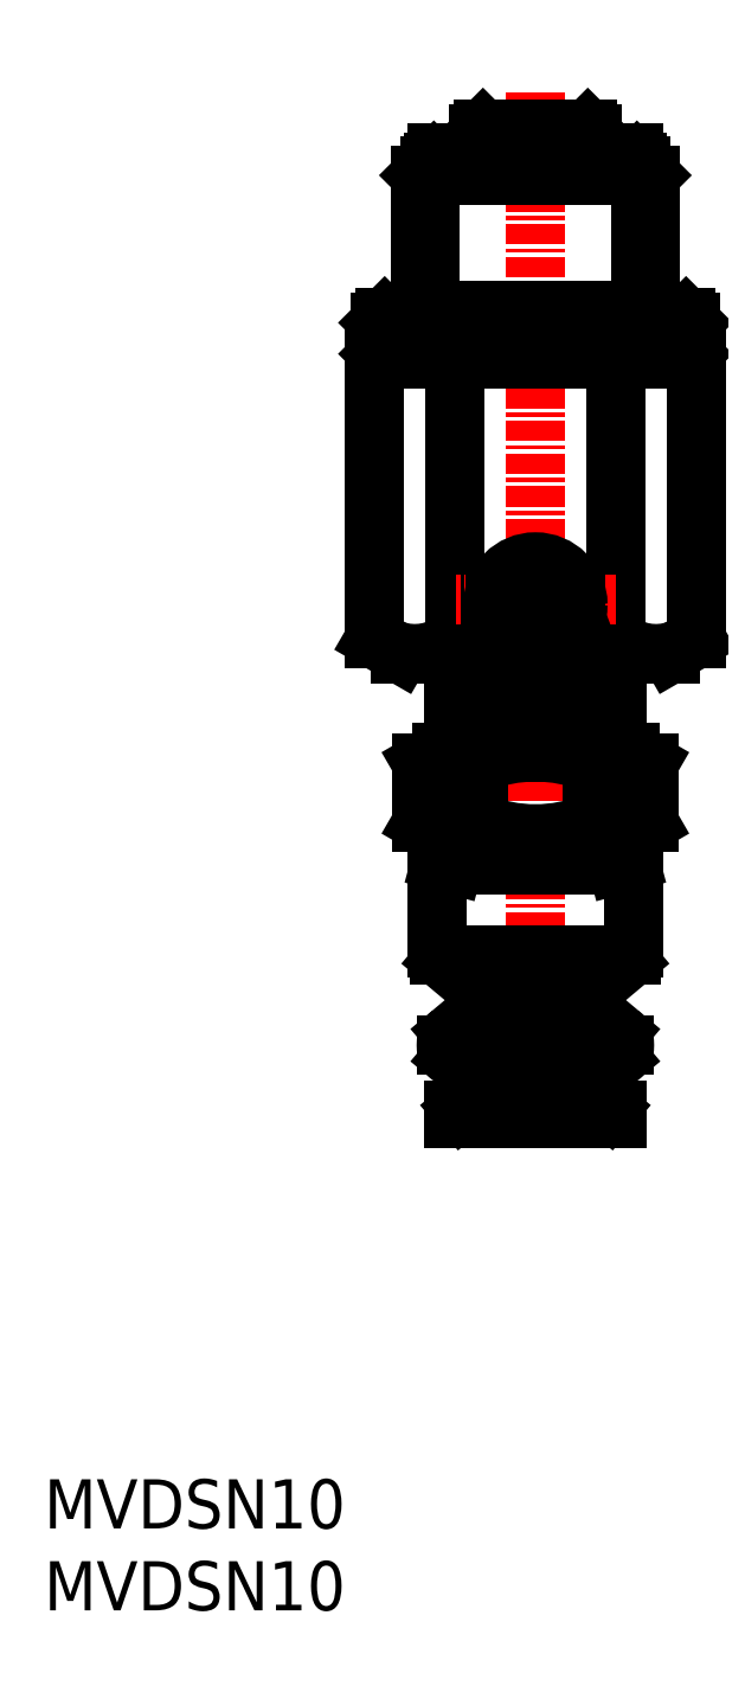
<metadata>
{"format":"dxf","ext":"dxf","renderer":"ezdxf+matplotlib","layout":"modelspace","background":"white","min_lineweight":24,"dpi":150}
</metadata>
<code>
0
SECTION
2
ENTITIES
0
INSERT
8
0
2
*U6
10
0
20
0
30
0
0
INSERT
8
0
2
*U7
10
0
20
0
30
0
0
POINT
8
0
10
35
20
30
30
0
0
LINE
8
0
10
25
20
47
30
0
11
35
21
47
31
0
0
LINE
8
0
10
25
20
45.5
30
0
11
24.23
21
45.71
31
0
0
LINE
8
0
10
35
20
45.5
30
0
11
35.77
21
45.71
31
0
0
LINE
8
0
10
35
20
47
30
0
11
35.77
21
46.79
31
0
0
LINE
8
0
10
32.89
20
46.79
30
0
11
32.89
21
45.71
31
0
0
LINE
8
0
10
27.11
20
46.79
30
0
11
27.11
21
45.71
31
0
0
LINE
8
0
10
35.77
20
46.79
30
0
11
35.77
21
45.71
31
0
0
LINE
8
0
10
25
20
47
30
0
11
24.23
21
46.79
31
0
0
LINE
8
0
10
24.23
20
46.79
30
0
11
24.23
21
45.71
31
0
0
LINE
8
CENTER
10
30
20
92.63
30
0
11
30
21
28.85
31
0
0
LINE
8
0
10
24
20
45.5
30
0
11
36
21
45.5
31
0
0
LINE
8
0
10
25
20
30.5
30
0
11
35
21
30.5
31
0
0
LINE
8
0
10
35
20
30.5
30
0
11
35
21
30
31
0
0
LINE
8
0
10
24
20
45.5
30
0
11
24
21
40.47
31
0
0
LINE
8
0
10
33.64
20
38.02
30
0
11
35.64
21
39.7
31
0
0
LINE
8
0
10
36
20
45.5
30
0
11
36
21
40.47
31
0
0
LINE
8
0
10
24.36
20
39.7
30
0
11
26.36
21
38.02
31
0
0
LINE
8
0
10
25
20
30.5
30
0
11
25
21
30
31
0
0
LINE
8
0
10
25
20
30
30
0
11
35
21
30
31
0
0
LINE
8
0
10
24.12
20
40
30
0
11
35.88
21
40
31
0
0
LINE
8
0
10
24.56
20
34.5
30
0
11
35.44
21
34.5
31
0
0
LINE
8
0
10
25.5
20
30.62
30
0
11
26.61
21
31.55
31
0
0
LINE
8
0
10
24.91
20
35.27
30
0
11
26.36
21
36.48
31
0
0
LINE
8
0
10
24.91
20
33.73
30
0
11
26.61
21
32.31
31
0
0
LINE
8
0
10
34.5
20
30.62
30
0
11
33.39
21
31.55
31
0
0
LINE
8
0
10
35.09
20
35.27
30
0
11
33.64
21
36.48
31
0
0
LINE
8
0
10
35.09
20
33.73
30
0
11
33.39
21
32.31
31
0
0
LINE
8
0
10
27.28
20
37.25
30
0
11
32.72
21
37.25
31
0
0
LINE
8
0
10
27.06
20
31.93
30
0
11
32.94
21
31.93
31
0
0
LINE
8
0
10
36.2
20
88.4
30
0
11
23.8
21
88.4
31
0
0
LINE
8
0
10
36.93
20
51.72
30
0
11
36.93
21
48.08
31
0
0
LINE
8
0
10
23.07
20
51.72
30
0
11
24.25
21
52.4
31
0
0
LINE
8
0
10
35.75
20
47.4
30
0
11
36.93
21
48.08
31
0
0
LINE
8
0
10
38.25
20
58.4
30
0
11
21.75
21
58.4
31
0
0
LINE
8
0
10
28.5
20
58.4
30
0
11
28.5
21
54.9
31
0
0
LINE
8
0
10
31.5
20
58.4
30
0
11
31.5
21
54.9
31
0
0
LINE
8
0
10
35.75
20
52.4
30
0
11
36.93
21
51.72
31
0
0
LINE
8
0
10
23.07
20
48.08
30
0
11
24.25
21
47.4
31
0
0
LINE
8
0
10
39.81
20
76.4
30
0
11
20.19
21
76.4
31
0
0
LINE
8
0
10
20.19
20
76.4
30
0
11
20.19
21
59.3
31
0
0
LINE
8
0
10
25.09
20
76.4
30
0
11
25.09
21
59.3
31
0
0
LINE
8
0
10
34.91
20
76.4
30
0
11
34.91
21
59.3
31
0
0
LINE
8
0
10
39.81
20
76.4
30
0
11
39.81
21
59.3
31
0
0
LINE
8
0
10
23
20
87.6
30
0
11
23
21
78.9
31
0
0
LINE
8
0
10
37
20
87.6
30
0
11
37
21
78.9
31
0
0
LINE
8
0
10
23
20
87.6
30
0
11
37
21
87.6
31
0
0
LINE
8
0
10
23.8
20
88.4
30
0
11
23
21
87.6
31
0
0
LINE
8
0
10
20.19
20
59.3
30
0
11
21.75
21
58.4
31
0
0
LINE
8
0
10
38.25
20
58.4
30
0
11
39.81
21
59.3
31
0
0
LINE
8
0
10
36.2
20
88.4
30
0
11
37
21
87.6
31
0
0
LINE
8
CENTER
10
34.91
20
61.4
30
0
11
25.09
21
61.4
31
0
0
LINE
8
0
10
27.54
20
61.85
30
0
11
32.46
21
61.85
31
0
0
LINE
8
0
10
27.54
20
60.95
30
0
11
32.46
21
60.95
31
0
0
LINE
8
0
10
23.54
20
88.14
30
0
11
23.54
21
79.34
31
0
0
LINE
8
0
10
36.46
20
88.14
30
0
11
36.46
21
79.34
31
0
0
LINE
8
0
10
36.71
20
78.9
30
0
11
36.46
21
79.34
31
0
0
LINE
8
0
10
23.29
20
78.9
30
0
11
23.54
21
79.34
31
0
0
LINE
8
0
10
33.5
20
90.1
30
0
11
33.5
21
89
31
0
0
LINE
8
0
10
26.5
20
90.1
30
0
11
26.5
21
89
31
0
0
LINE
8
0
10
36
20
89
30
0
11
24
21
89
31
0
0
LINE
8
0
10
20.5
20
78.6
30
0
11
20.5
21
76.7
31
0
0
LINE
8
0
10
39.5
20
78.6
30
0
11
39.5
21
76.7
31
0
0
LINE
8
0
10
39.2
20
78.9
30
0
11
20.8
21
78.9
31
0
0
LINE
8
0
10
20.5
20
76.7
30
0
11
20.8
21
76.4
31
0
0
LINE
8
0
10
20.5
20
78.6
30
0
11
20.8
21
78.9
31
0
0
LINE
8
0
10
20.5
20
76.7
30
0
11
39.5
21
76.7
31
0
0
LINE
8
0
10
20.5
20
78.6
30
0
11
39.5
21
78.6
31
0
0
LINE
8
0
10
39.2
20
78.9
30
0
11
39.5
21
78.6
31
0
0
LINE
8
0
10
39.5
20
76.7
30
0
11
39.2
21
76.4
31
0
0
LINE
8
0
10
26.5
20
90.1
30
0
11
33.5
21
90.1
31
0
0
LINE
8
0
10
26.5
20
90.1
30
0
11
26.8
21
90.4
31
0
0
LINE
8
0
10
33.2
20
90.4
30
0
11
33.5
21
90.1
31
0
0
LINE
8
0
10
36
20
89
30
0
11
36
21
88.4
31
0
0
LINE
8
0
10
24
20
89
30
0
11
24
21
88.4
31
0
0
LINE
8
0
10
23.54
20
79.34
30
0
11
36.46
21
79.34
31
0
0
LINE
8
0
10
26.1
20
47.4
30
0
11
26.1
21
47
31
0
0
LINE
8
0
10
33.9
20
47.4
30
0
11
33.9
21
47
31
0
0
LINE
8
0
10
33.46
20
51.72
30
0
11
33.46
21
48.08
31
0
0
LINE
8
0
10
26.54
20
51.72
30
0
11
26.54
21
48.08
31
0
0
LINE
8
0
10
23.07
20
51.72
30
0
11
23.07
21
48.08
31
0
0
LINE
8
0
10
35.75
20
52.4
30
0
11
24.25
21
52.4
31
0
0
LINE
8
0
10
25
20
58.4
30
0
11
25
21
52.4
31
0
0
LINE
8
0
10
35
20
58.4
30
0
11
35
21
52.4
31
0
0
LINE
8
0
10
33.2
20
90.4
30
0
11
26.8
21
90.4
31
0
0
LINE
8
0
10
35.75
20
47.4
30
0
11
24.25
21
47.4
31
0
0
ARC
8
0
10
34.33
20
41.87
30
0
40
5.13
50
73.66
51
106.3
0
ARC
8
0
10
25.67
20
41.87
30
0
40
5.13
50
73.66
51
106.3
0
ARC
8
0
10
25.67
20
50.63
30
0
40
5.13
50
253.7
51
286.3
0
ARC
8
0
10
30
20
26.79
30
0
40
20.21
50
81.79
51
98.21
0
ARC
8
0
10
34.33
20
50.63
30
0
40
5.13
50
253.7
51
286.3
0
ARC
8
0
10
30
20
65.71
30
0
40
20.21
50
261.8
51
278.2
0
ARC
8
0
10
25.18
20
31
30
0
40
0.5
50
270
51
310
0
ARC
8
0
10
34.82
20
31
30
0
40
0.5
50
230
51
270
0
ARC
8
0
10
25
20
40.47
30
0
40
1
50
180
51
230
0
ARC
8
0
10
35
20
40.47
30
0
40
1
50
310
51
0
0
ARC
8
0
10
34.28
20
37.25
30
0
40
1
50
130
51
230
0
ARC
8
0
10
25.72
20
37.25
30
0
40
1
50
310
51
50
0
ARC
8
0
10
34.44
20
34.5
30
0
40
1
50
310
51
50
0
ARC
8
0
10
25.56
20
34.5
30
0
40
1
50
130
51
230
0
ARC
8
0
10
26.28
20
31.93
30
0
40
0.5
50
310
51
50
0
ARC
8
0
10
33.72
20
31.93
30
0
40
0.5
50
130
51
230
0
ARC
8
0
10
24.8
20
49.95
30
0
40
2.545
50
270
51
312.9
0
ARC
8
0
10
30
20
56.56
30
0
40
9.161
50
247.8
51
292.2
0
ARC
8
0
10
24.8
20
49.85
30
0
40
2.545
50
47.12
51
90
0
ARC
8
0
10
30
20
43.24
30
0
40
9.161
50
67.78
51
112.2
0
ARC
8
0
10
35.2
20
49.85
30
0
40
2.545
50
90
51
132.9
0
ARC
8
0
10
30
20
54.9
30
0
40
1.5
50
180
51
0
0
ARC
8
0
10
37.36
20
62.18
30
0
40
3.784
50
229.6
51
289.6
0
ARC
8
0
10
30
20
72.18
30
0
40
13.78
50
249.1
51
290.9
0
ARC
8
0
10
22.64
20
62.18
30
0
40
3.784
50
250.4
51
310.4
0
ARC
8
0
10
30
20
61.4
30
0
40
2.3
50
11.28
51
168.7
0
ARC
8
0
10
30
20
61.4
30
0
40
2.3
50
191.3
51
348.7
0
CIRCLE
8
0
10
30
20
61.4
30
0
40
2.5
0
CIRCLE
8
0
10
30
20
61.4
30
0
40
2.6
0
ARC
8
0
10
35.2
20
49.95
30
0
40
2.545
50
227.1
51
270
0
ENDSEC
0
EOF

</code>
